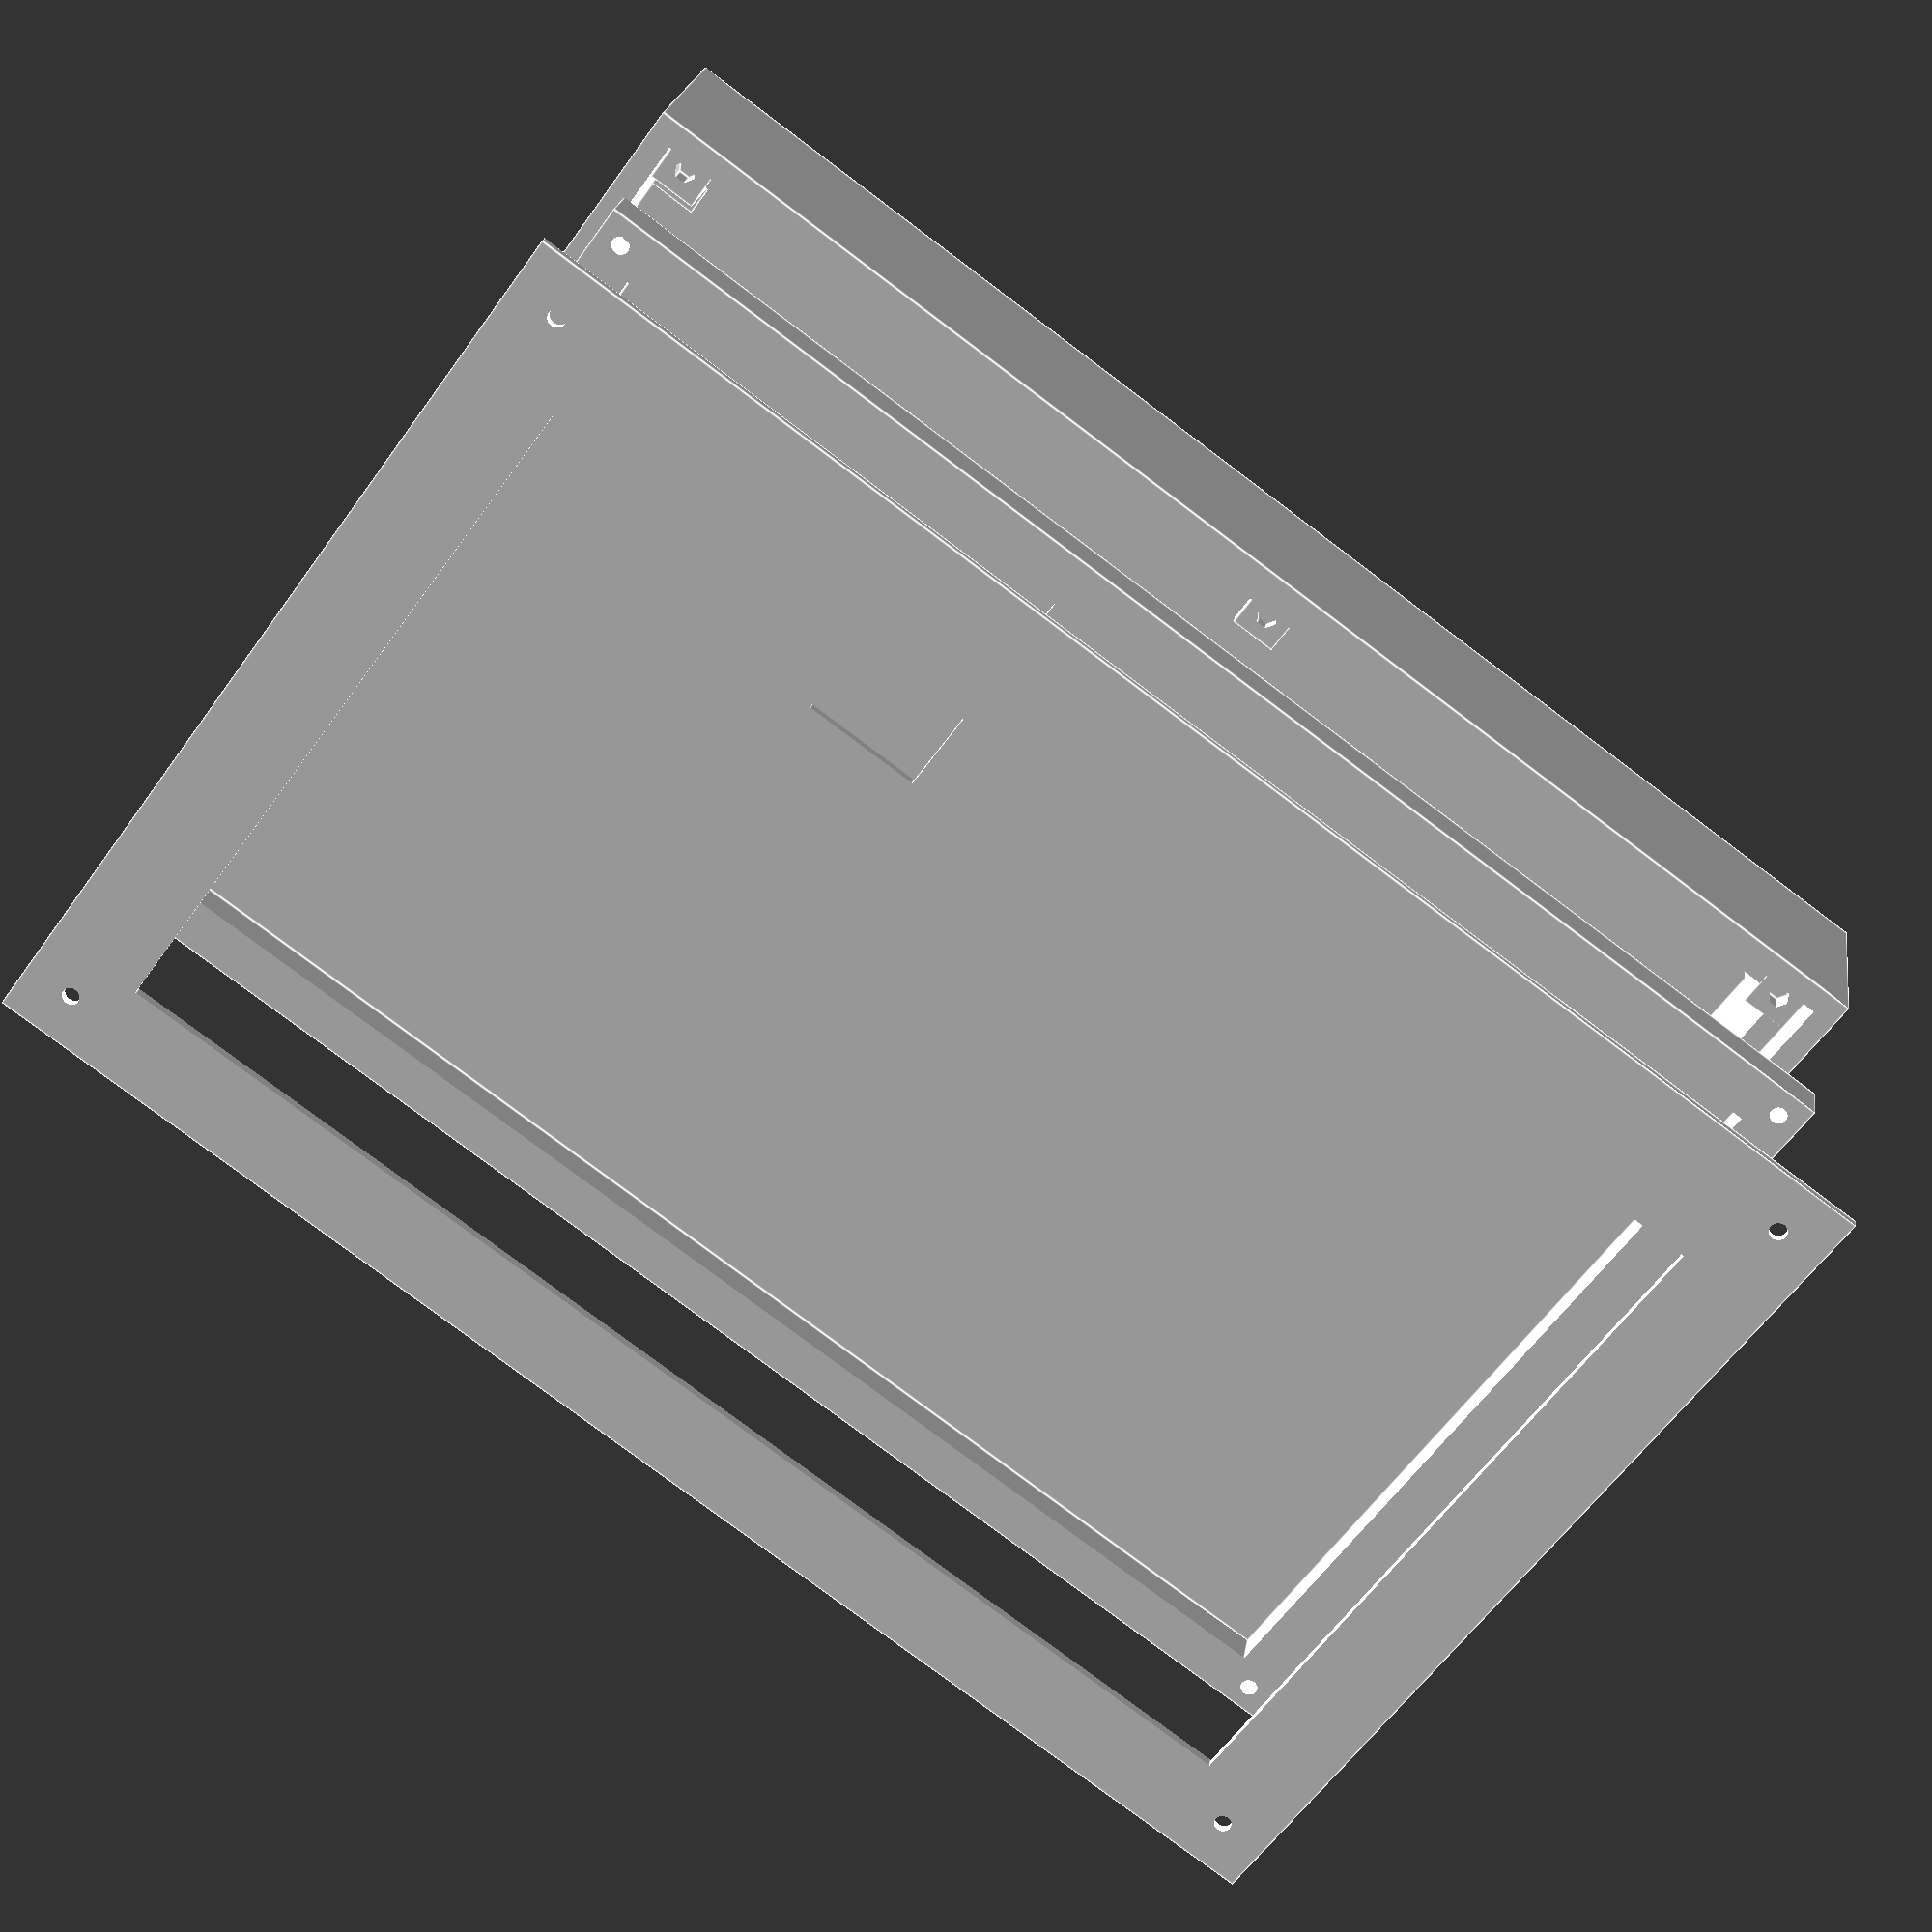
<openscad>
// MediaCow Touch 2 - CTCL 2021-2024
// Purpose: Case design
// Created: July 7, 2024
// Modified: July 30, 2024

// Units - mm
// X - Width
// Y - Length
// Z - Height

// Accepted values:
// "base" - Everything else
// "lcdmount" - Display mount
// "lcdcover" - Display cover layer
// "all" - Show everything
// "allexp" - Show everything, exploded view
show = "allexp";
// Show components - true/false
comp = false;

// Dimensions
// 5mm for display, 2mm double-sided tape
lcd_dims = [268, 160, 5 + 2];
// Distance between connector middle and the outer right side of the display
lcd_conn_from_right = 114;
// Distances between the outer dimension of the lens to the LCD active area
lcd_aa_dist_right = 4.5;
lcd_aa_dist_left = 5;
lcd_aa_dist_bottom = 10;
lcd_aa_dist_top = 4;

case_bottom_height = 2;
// Distance between the case bottom layer and the bottom of the display mount
case_internal_height = 30;

// Walls that the display mount rests on
case_inner_wall_width = 5;

// Outer structural wall of the case
// WARNING: This variable changes the size of the case
case_outer_wall_width = 5;
// Size of the posts that the display mount bolts to. 
// WARNING: This variable changes the size of the case and LCD mount
case_post_size = 10;

disp_edge_width = case_post_size;
disp_cover_height = 2;
disp_base_height = 2;
disp_conn_cutout_width = 25;
disp_conn_cutout_length = 50;

// PCB parameters
pcb_width = 160;
pcb_length = 160;
pcb_thickness = 1;

// Standoff parameters
// length of both sides
standoff_base_size = 10;
standoff_height = 3;
standoff_nut_od = 4.5;

// Bolt diameter + tolerance
bolt_dia = 3 + 0.5;

// == Variable Assignment Section ==
// Height of the mount part
lcd_mount_height = disp_base_height + lcd_dims[2];

box_height = case_bottom_height + case_internal_height + lcd_mount_height;
box_width = lcd_dims[0] + (case_post_size * 2) + (case_outer_wall_width * 2);
box_length = lcd_dims[1] + (case_post_size * 2) + (case_outer_wall_width * 2);

// Total size of the case
box_dims = [box_width, box_length, box_height];
echo(box_dims);
// Size of the inside part of the box without display rest walls
box_total_inner_size = [lcd_dims[0] + (case_post_size * 2), lcd_dims[1] + (case_post_size * 2), box_height];
// Size of the inside part of the box with display rest walls
// No wall right due to IO
box_inner_size = [lcd_dims[0] + ((case_post_size * 2) - case_inner_wall_width), lcd_dims[1] + ((case_post_size * 2) - (case_inner_wall_width * 2)), box_height];

// 3D size of posts
post_dims = [case_post_size, case_post_size, case_internal_height];

// Case bolt center locations
case_bolt_centers = [
    [case_outer_wall_width, case_outer_wall_width, case_bottom_height] + [(standoff_base_size / 2), (standoff_base_size / 2), post_dims[2] - standoff_nut_od],
    [case_outer_wall_width + box_total_inner_size[0] - case_post_size, case_outer_wall_width, case_bottom_height] + [(standoff_base_size / 2), (standoff_base_size / 2), post_dims[2] - standoff_nut_od],
    [case_outer_wall_width, case_outer_wall_width + box_total_inner_size[1] - case_post_size, case_bottom_height] + [(standoff_base_size / 2), (standoff_base_size / 2), post_dims[2] - standoff_nut_od],
    [case_outer_wall_width + box_total_inner_size[0] - case_post_size, case_outer_wall_width + box_total_inner_size[1] - case_post_size, case_bottom_height] + [(standoff_base_size / 2), (standoff_base_size / 2), post_dims[2] - standoff_nut_od]
];

// == Object Drawing Section ==
module base() {
    module standoff() {
        translate([0, 0, 0]) {
            difference() {
                cube([standoff_base_size, standoff_base_size, standoff_height]);
                translate([(standoff_base_size / 2), (standoff_base_size / 2), -1]) { 
                    cylinder(r=standoff_nut_od / 2, h=standoff_nut_od + 2, $fn=6);
                }
            }
        }
    }
    difference() {
        union() {
            difference() {
                cube(box_dims);
                // Cutout for internals
                translate([case_outer_wall_width + case_inner_wall_width, case_outer_wall_width + case_inner_wall_width, case_bottom_height]) {
                    cube(box_inner_size);
                }
                // Cutout for display mount
                translate([case_outer_wall_width, case_outer_wall_width, case_bottom_height + case_internal_height]) {
                    cube([lcd_dims[0] + (case_post_size * 2), lcd_dims[1] + (case_post_size * 2), box_height]);
                }
            }
            // With 0 Y = Bottom, 0 X = Left
            // Bottom Left Post
            translate([case_outer_wall_width, case_outer_wall_width, case_bottom_height]) {
                cube(post_dims);
            }
            // Bottom Right Post
            translate([case_outer_wall_width + box_total_inner_size[0] - case_post_size, case_outer_wall_width, case_bottom_height]) {
                cube(post_dims);
            }
            // Top Left Post
            translate([case_outer_wall_width, case_outer_wall_width + box_total_inner_size[1] - case_post_size, case_bottom_height]) {
                cube(post_dims);
            }
            // Top Right Post
            translate([case_outer_wall_width + box_total_inner_size[0] - case_post_size, case_outer_wall_width + box_total_inner_size[1] - case_post_size, case_bottom_height]) {
                cube(post_dims);
            }
        }
        for (pos = case_bolt_centers) {
            translate(pos) {
                cylinder(r=standoff_nut_od / 2, h=standoff_nut_od + 1, $fn=6);
            }
        }
    }
    // PCB standoffs
    translate([box_dims[0] - case_outer_wall_width - pcb_length, case_outer_wall_width + case_post_size, case_bottom_height]) {
        // Bottom Left
        translate([0, 0, 0]) {
            standoff();
        }
        // Bottom Right
        translate([pcb_length - standoff_base_size, 0, 0]) {
            standoff();
        }
        // Top Left
        translate([0, pcb_width - standoff_base_size, 0]) {
            standoff();
        }
        // Top Right
        translate([pcb_length - standoff_base_size, pcb_width - standoff_base_size, 0]) {
            standoff();
        }
        
    } 

    if (comp) {
        color("#009900")
        translate([box_dims[0] - case_outer_wall_width - pcb_length, case_outer_wall_width + case_post_size, case_bottom_height + standoff_height]) 
        cube([pcb_width, pcb_length, pcb_thickness]);
    }
    
    
}

module lcdmount() {
    difference() {
        translate([case_outer_wall_width, case_outer_wall_width, 0]) {
            difference() {
                cube([box_total_inner_size[0], box_total_inner_size[1], lcd_mount_height]);
                translate([case_post_size, case_post_size, disp_base_height]) {
                    // Add 1 to prevent z fighting effects
                    cube(lcd_dims + [0,0,1]);
                }
                conn_cutout_dist = 
                    box_total_inner_size[0] - 
                    case_post_size -
                    (lcd_conn_from_right - (disp_conn_cutout_width / 2));
                
                // Once again add -1 to height for z fighting
                translate([conn_cutout_dist, case_post_size, -1]) {
                    // Connector cutout 
                    cube([disp_conn_cutout_width, disp_conn_cutout_length, disp_base_height + 2]);
                }   
            }
        }
        for (pos = case_bolt_centers) {
            translate([pos[0], pos[1], -1]) {
                cylinder(r = bolt_dia / 2, h = lcd_mount_height + 2, $fn=360);
            }
        }
    }
}

module lcdcover() {
    difference() {
        cube([box_dims[0], box_dims[1], disp_cover_height]);
        cutout_width = box_dims[0] - (case_post_size * 2) - (case_outer_wall_width * 2) - lcd_aa_dist_right - lcd_aa_dist_left;
        cutout_length = box_dims[1] - (case_post_size * 2) - (case_outer_wall_width * 2) - lcd_aa_dist_top - lcd_aa_dist_bottom;
        left_distance = lcd_aa_dist_left + case_post_size + case_outer_wall_width;
        bottom_distance = lcd_aa_dist_bottom + case_post_size + case_outer_wall_width;
        translate([left_distance, bottom_distance, -1]) {
            cube([cutout_width, cutout_length, disp_cover_height + 2]);
        }
        for (pos = case_bolt_centers) {
            translate([pos[0], pos[1], -1]) {
                cylinder(r = bolt_dia / 2, h = lcd_mount_height + 2, $fn=360);
            }
        }
    }
}




if (show == "base") {
    color("#FFFFFF")
    base();
}

if (show == "lcdmount") {
    color("#FFFFFF")
    lcdmount();
}

if (show == "lcdcover") {
    color("#FFFFFF")
    lcdcover();
}

if (show == "all") {
    color("#FFFFFF") {
        base();
        translate([0, 0, case_bottom_height + case_internal_height]) {
            lcdmount();
        }
        translate([0, 0, case_bottom_height + case_internal_height + disp_base_height + lcd_dims[2]]) {
            lcdcover();
        }
    }
}

if (show == "allexp") {
    color("#FFFFFF") {
        base();
        translate([0, 0, case_bottom_height + case_internal_height + 50]) {
            lcdmount();
        }
        translate([0, 0, case_bottom_height + case_internal_height + disp_base_height + lcd_dims[2] + 100]) {
            lcdcover();
        }
    }
}


</openscad>
<views>
elev=337.2 azim=216.0 roll=8.8 proj=p view=edges
</views>
